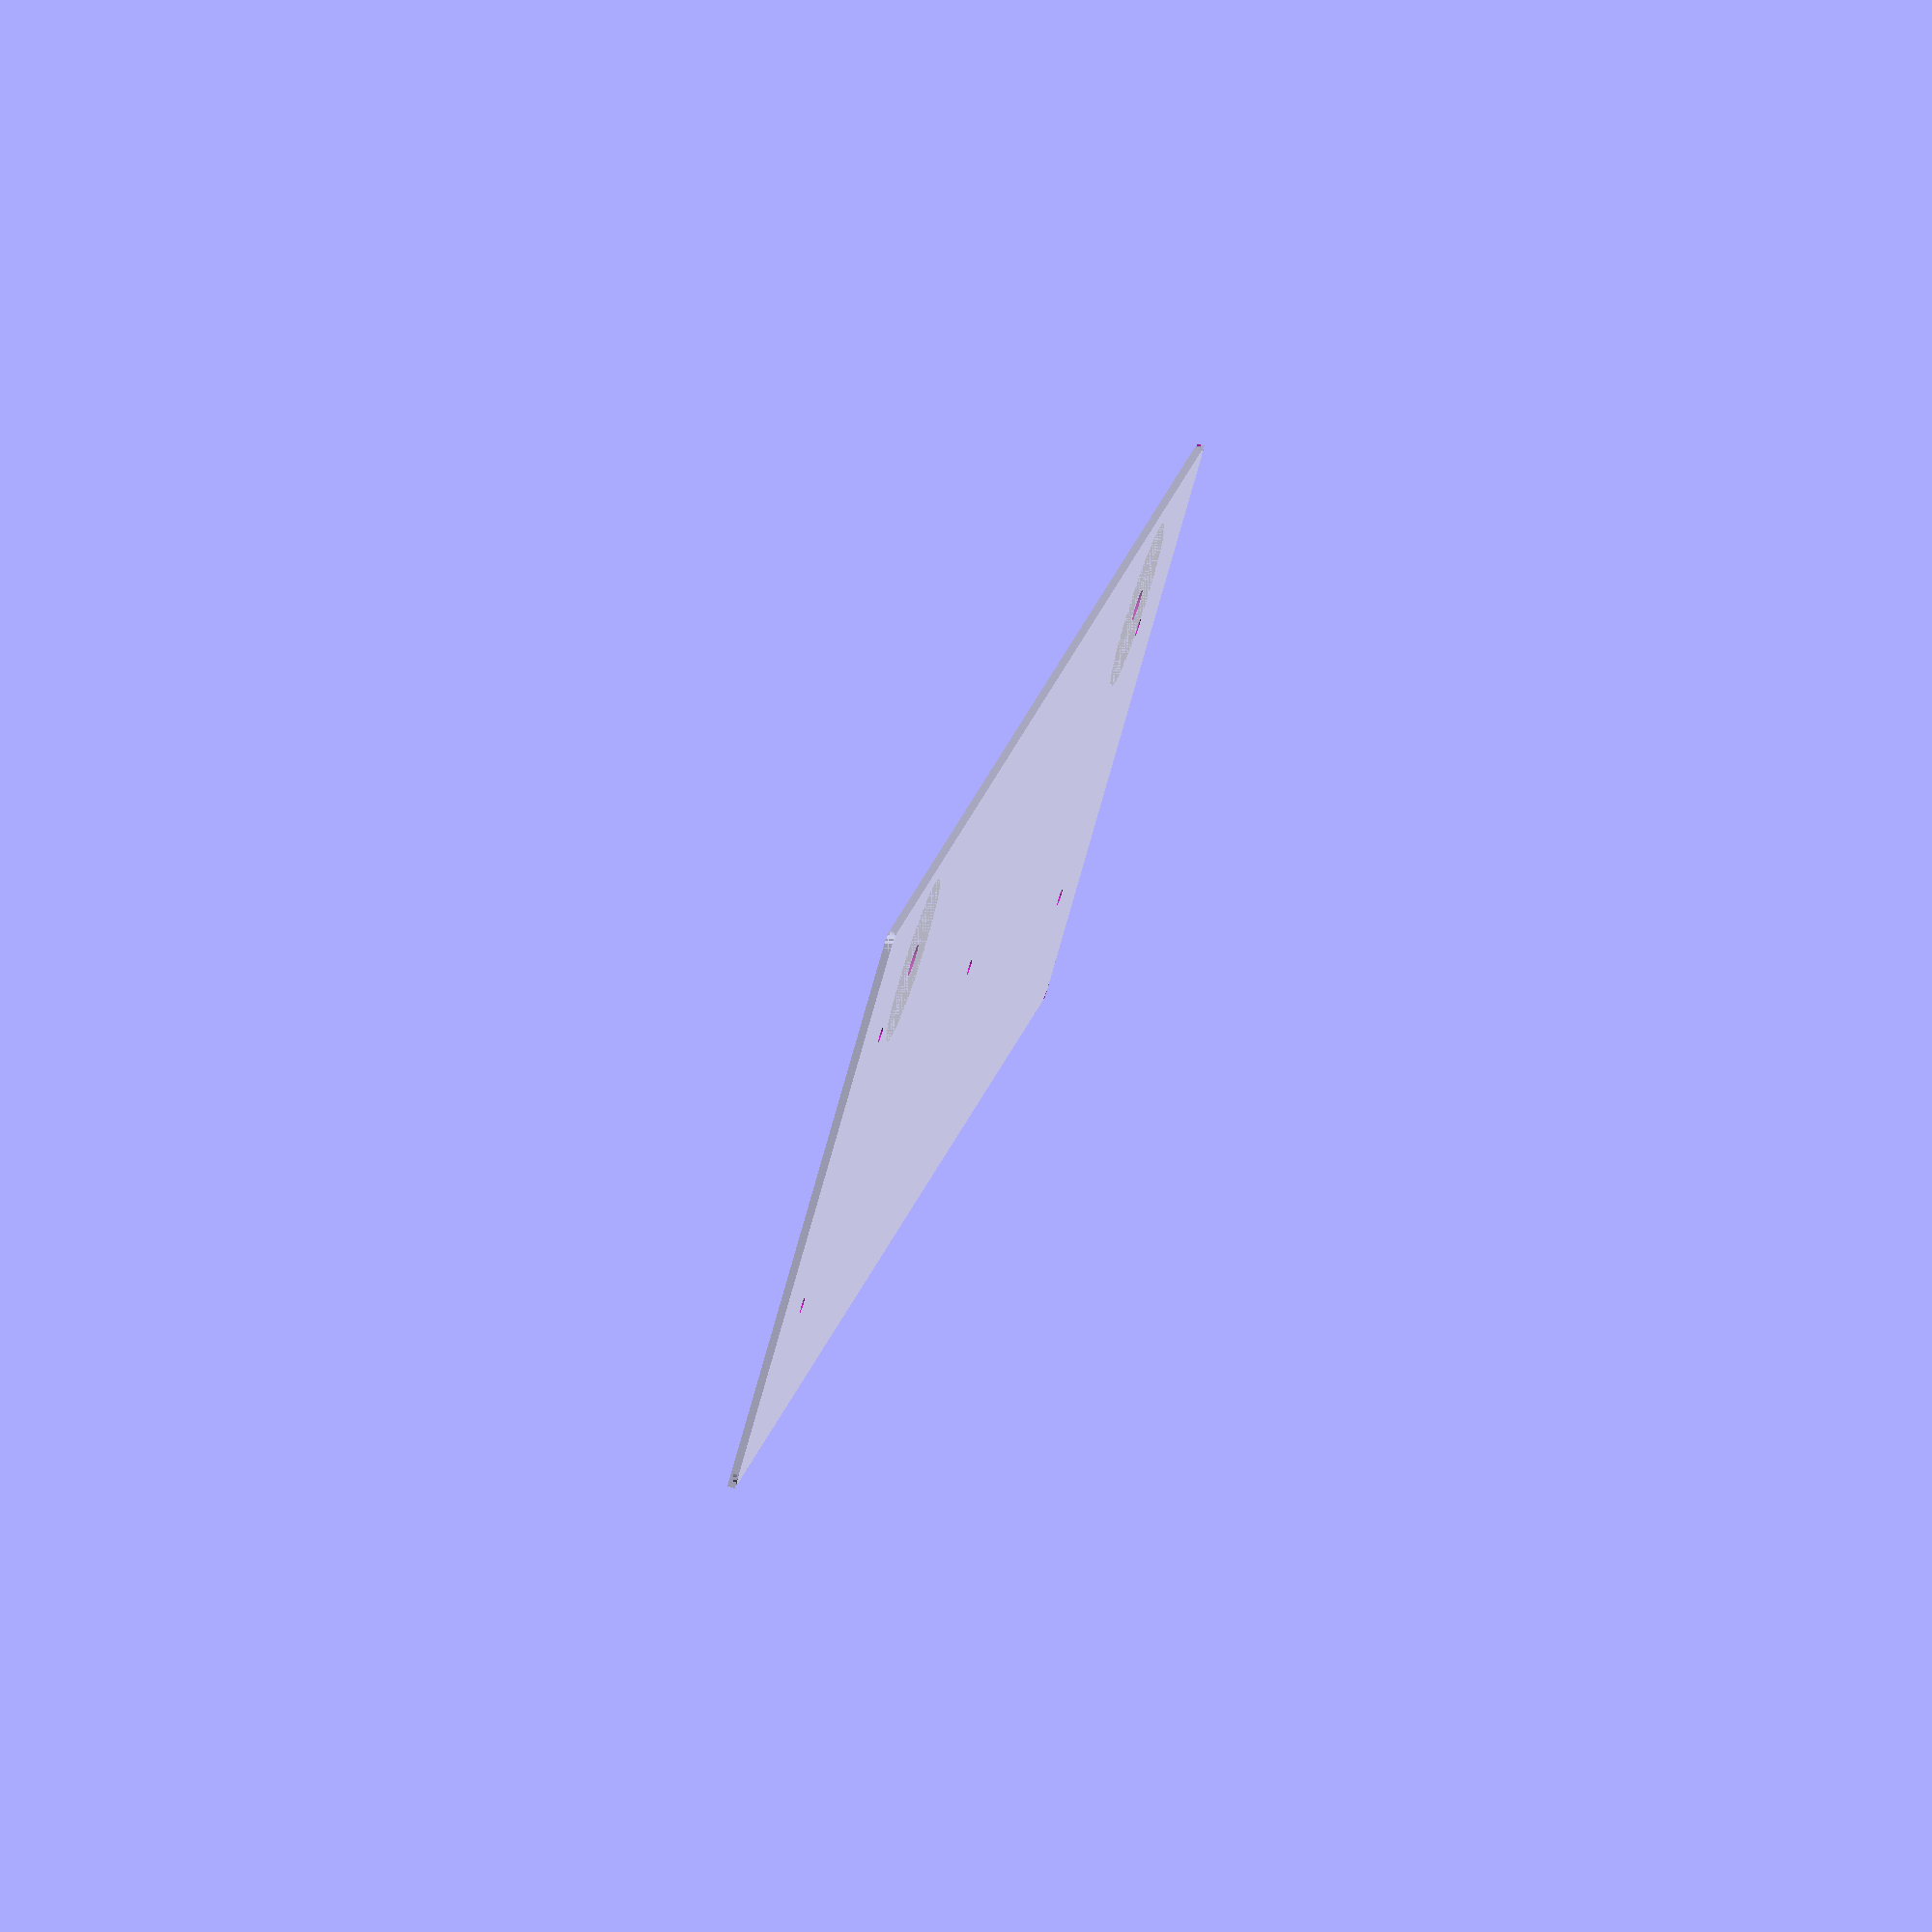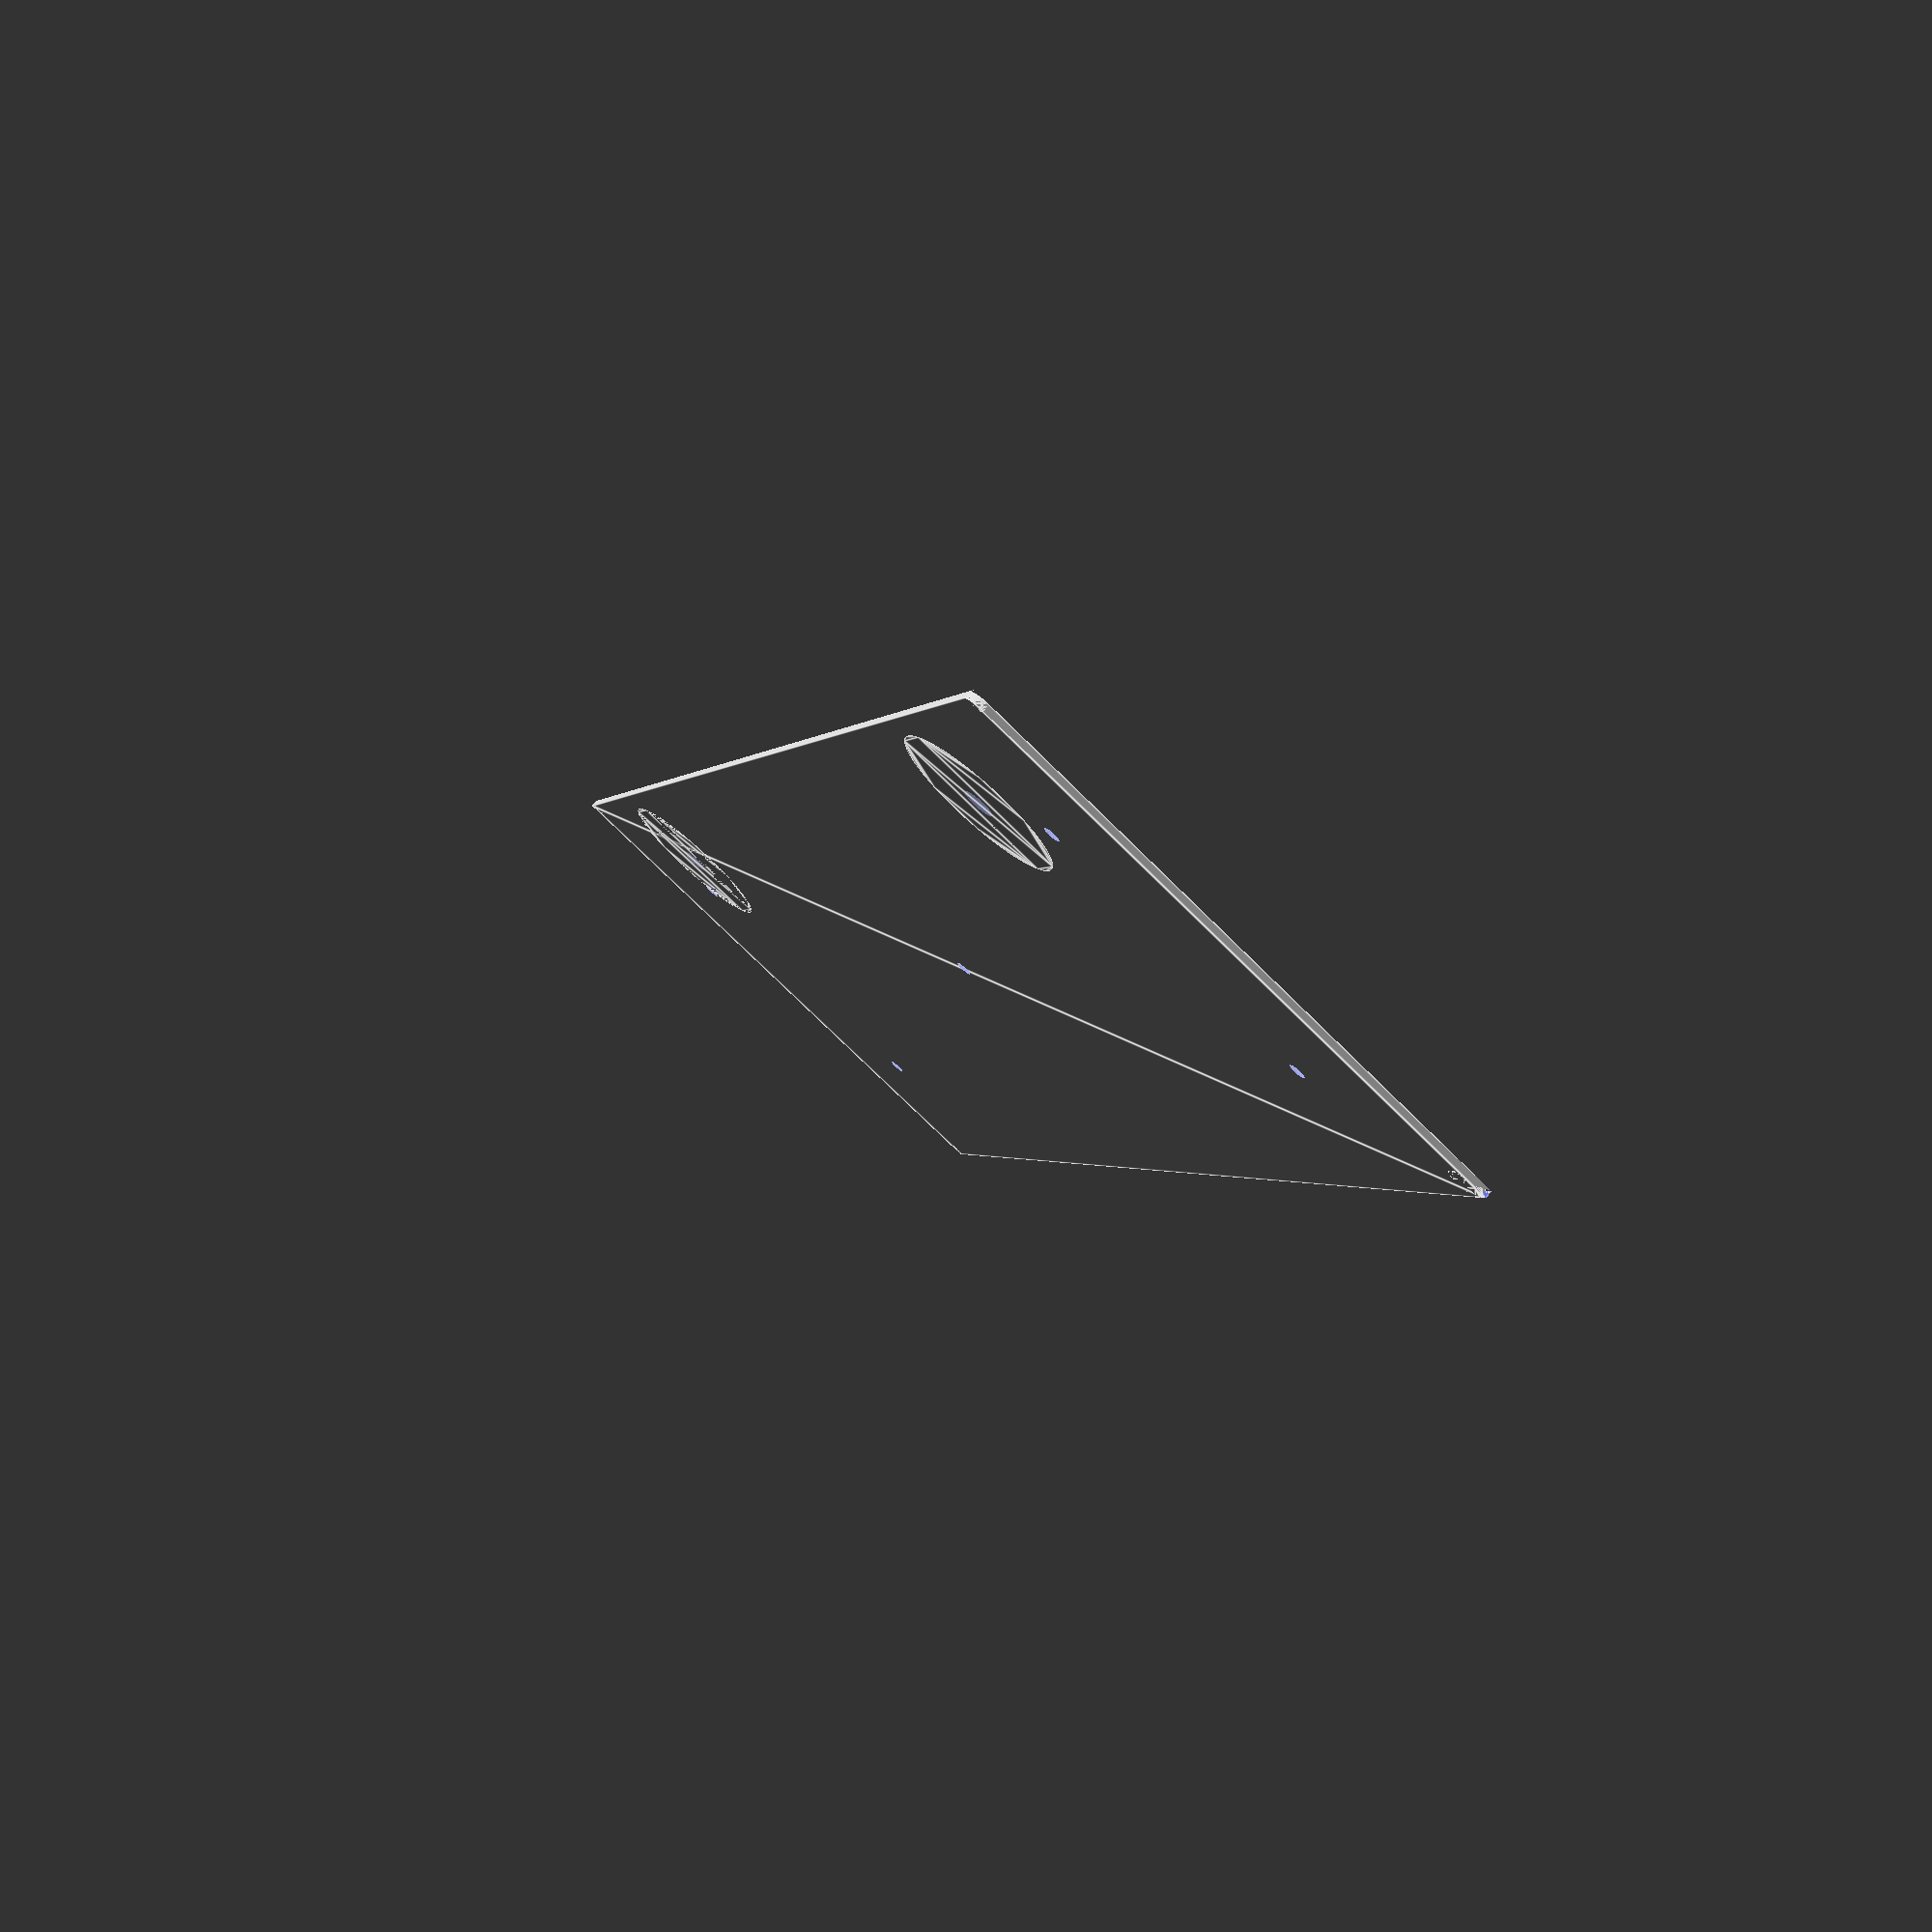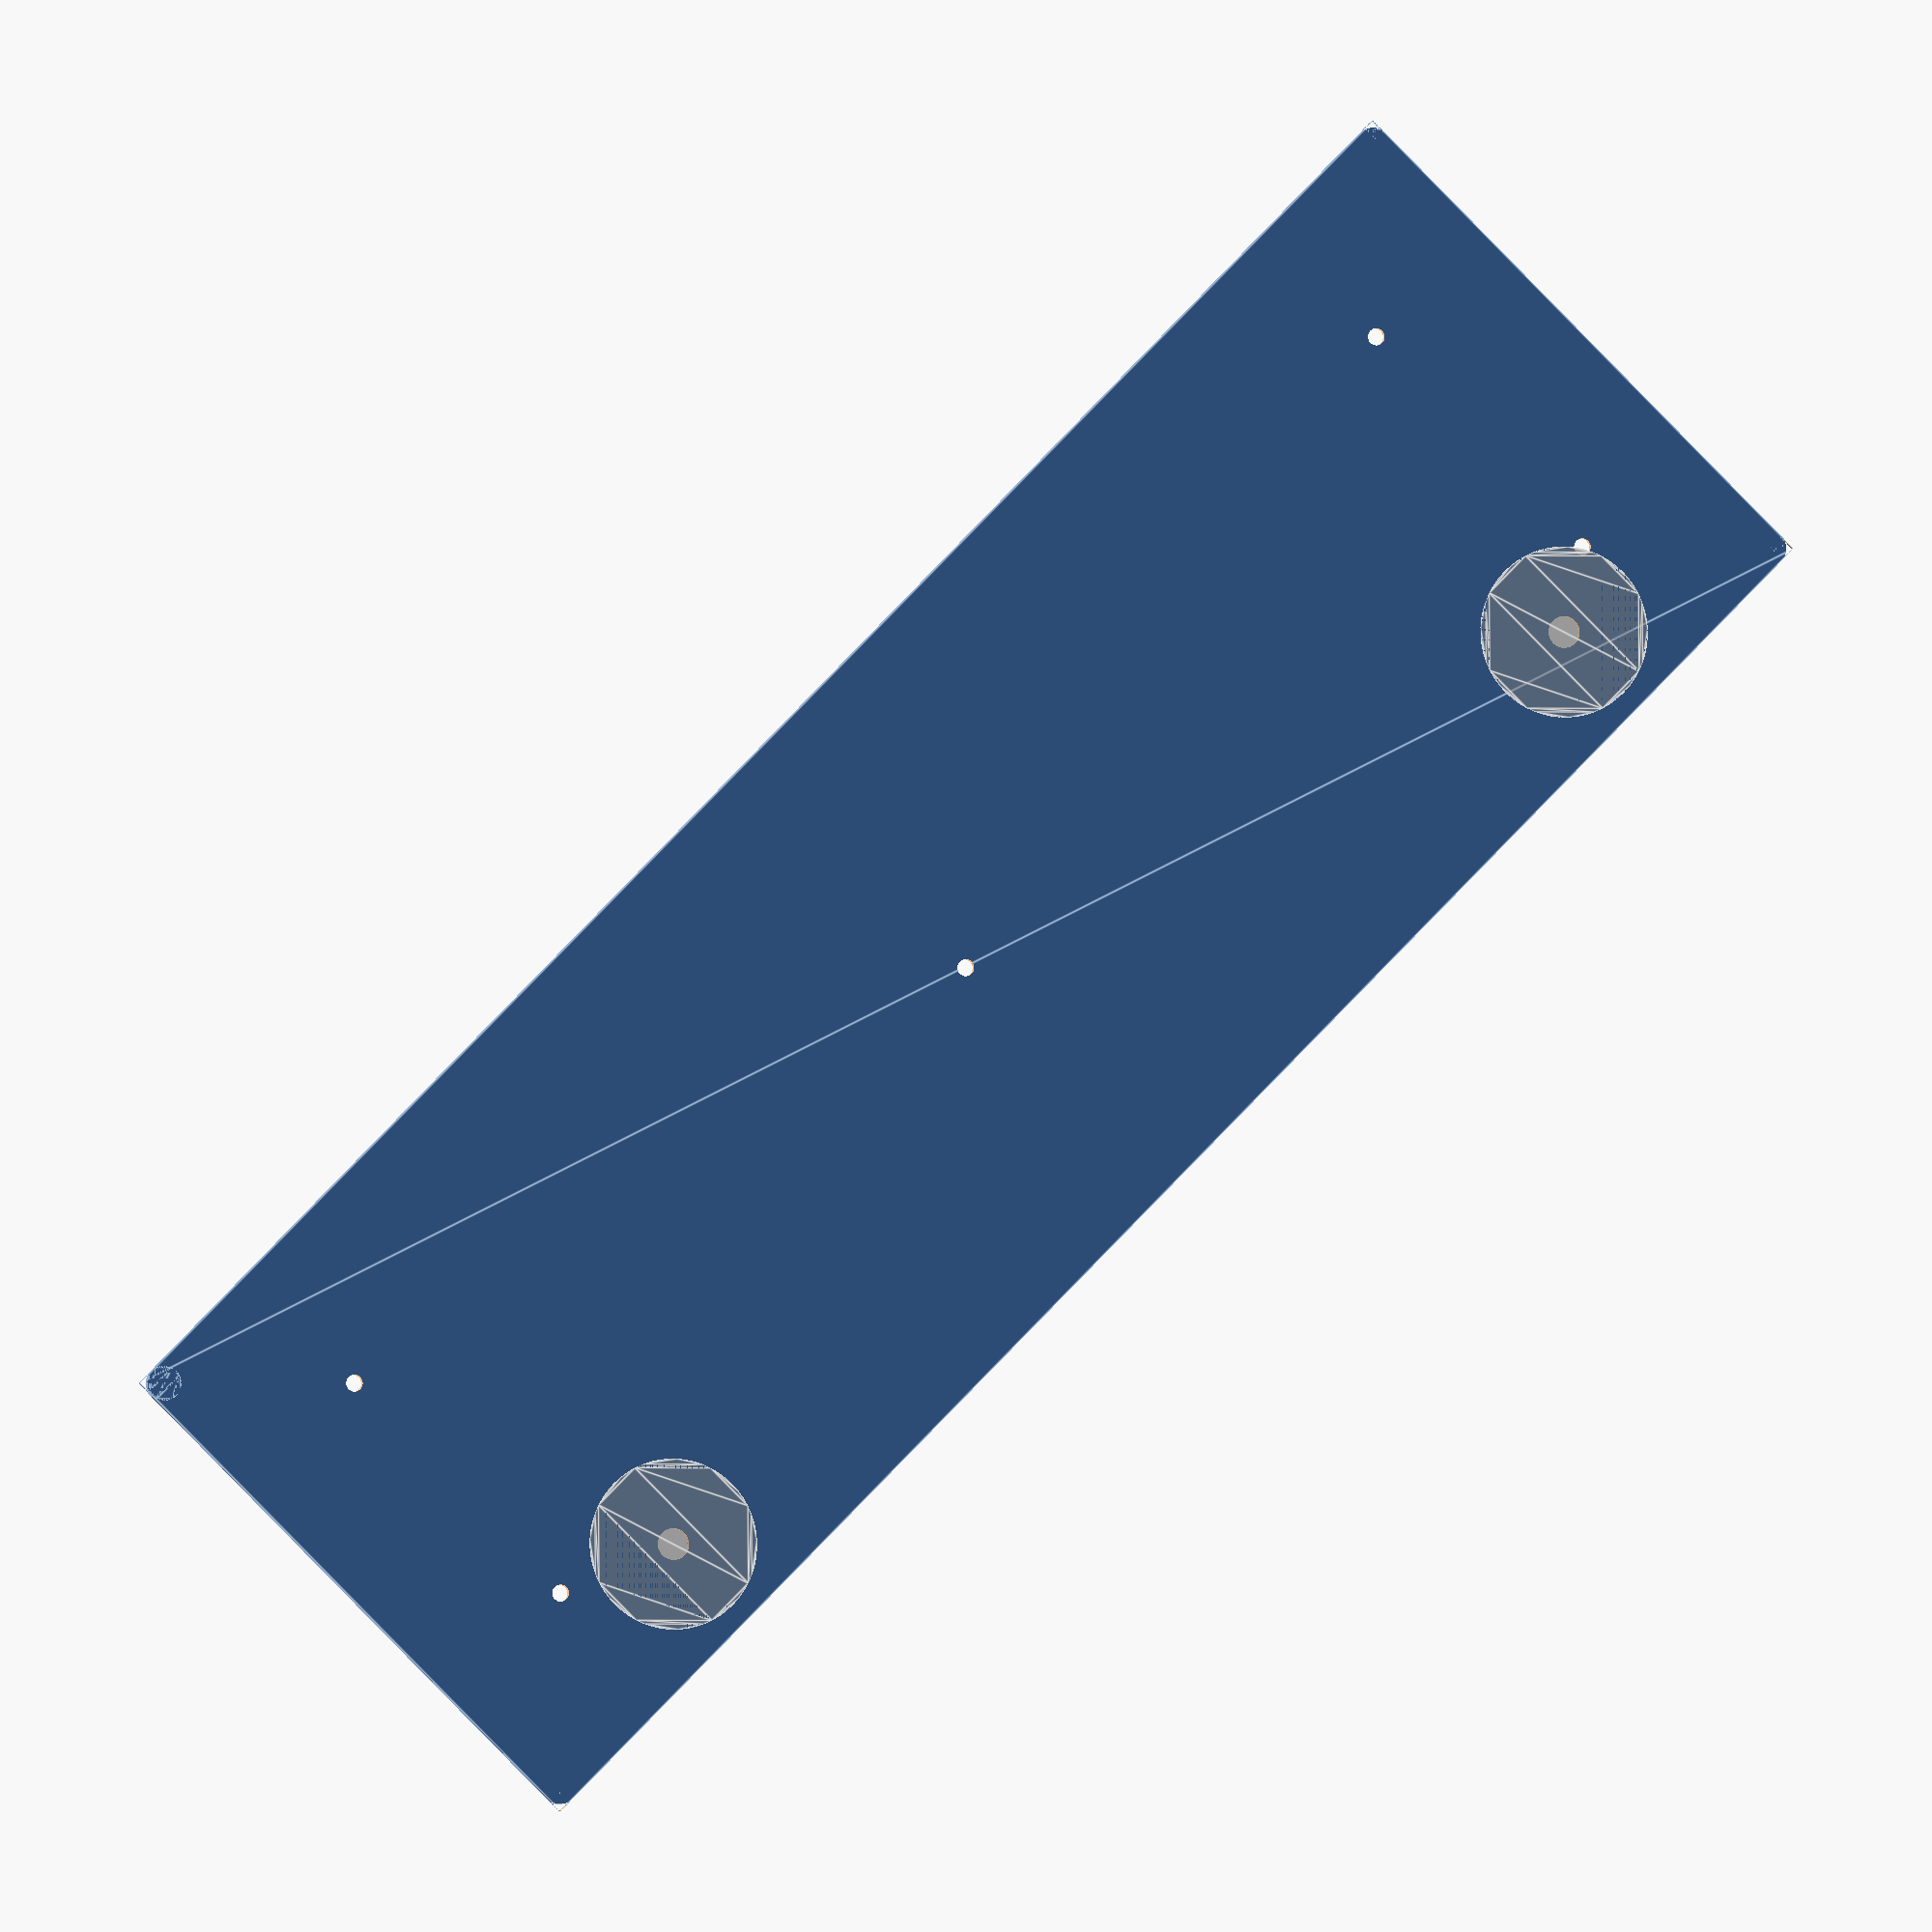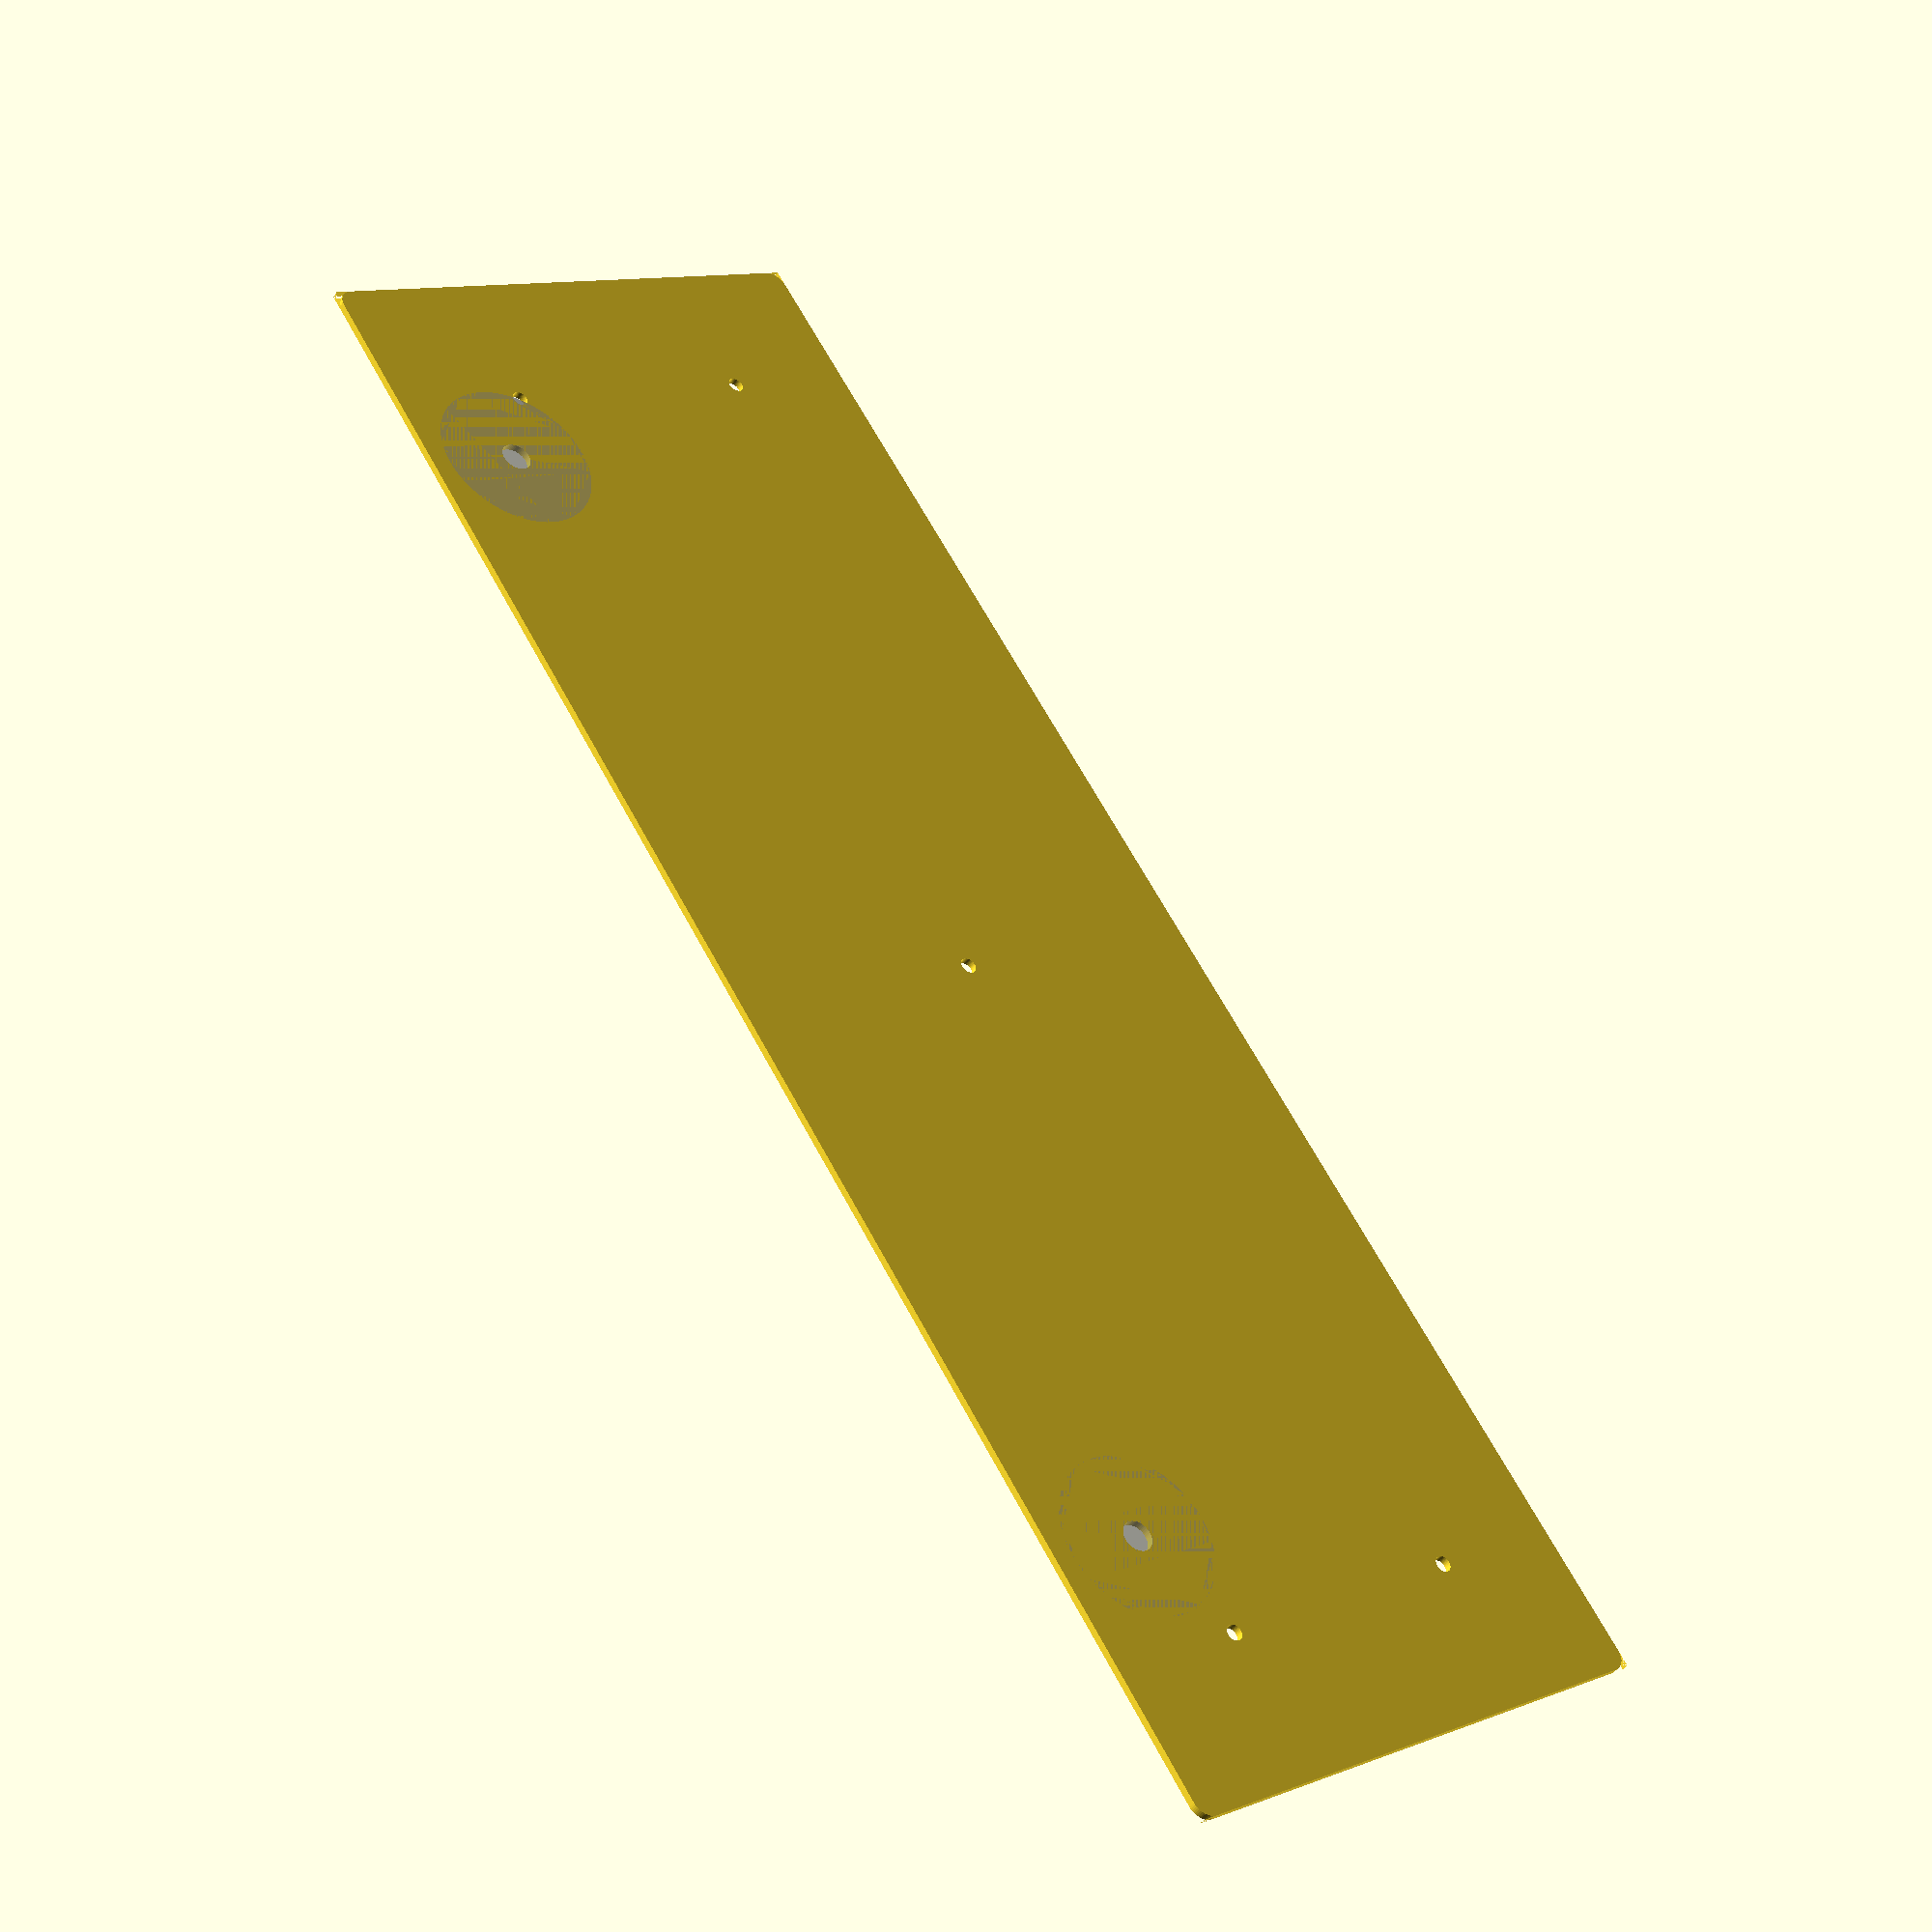
<openscad>
// Bottom plate aligned with the switch plate.

// Measurement of interior of anodyzed aluminium case:
//   - Case inner width 231
//   - Case inner height is 78

// PyKey40 pcb dimnsions
pcb_height = 75;
pcb_width = 227;
pcb_dim = [pcb_width, pcb_height];

switch_grid_cols = 12;
switch_grid_rows = 4;
switch_grid_dim = [switch_grid_cols, switch_grid_rows];

// relative to PCB origin
sw_1_1_offset = [7.5, 8.5];

sw_cutout_halfwidth = 7;

sw_offset = 19.05;

// margin between the pcb's left edge, and the left hand edge of switch cutout
sw_1_1_pcb_margin = sw_1_1_offset - [sw_cutout_halfwidth, sw_cutout_halfwidth];

// margin between the pcb's right edge, and the right hand edge of switch cutout
sw_12_4_pcb_margin_width = pcb_dim[0] - sw_1_1_pcb_margin[0] - (12 - 1) * sw_offset - 2 * sw_cutout_halfwidth;
sw_12_4_pcb_margin_height = pcb_dim[1] - sw_1_1_pcb_margin[1] - (4 - 1) * sw_offset - 2 * sw_cutout_halfwidth;

case_inner_width = 231;
case_inner_height = 78;
case_inner_dim = [case_inner_width, case_inner_height];

switch_plate_width = 230.5;
switch_plate_height = 77.5;
switch_plate_dim = [switch_plate_width, switch_plate_height];

corner_r = 2.25;

foot_dia = 22;
foot_hole_dia = 4.1;

// relative to pcb
pcb_switch_grid_center = sw_1_1_offset + ((switch_grid_dim - [1, 1]) / 2) * sw_offset;
// relative to switch plate
plate_switch_grid_center = switch_plate_dim / 2;

switch_plate_offset = pcb_switch_grid_center - plate_switch_grid_center;

echo("switch plate offset", switch_plate_offset);

lhs_extra = -switch_plate_offset[0];
top_extra = -switch_plate_offset[1];
rhs_extra = switch_plate_dim[0] - pcb_dim[0] - lhs_extra;
btm_extra = switch_plate_dim[1] - pcb_dim[1] - top_extra;

plate_lhs_edge = lhs_extra + sw_1_1_pcb_margin[0];
plate_top_edge = top_extra + sw_1_1_pcb_margin[1];
plate_rhs_edge = rhs_extra + sw_12_4_pcb_margin_width;
plate_btm_edge = btm_extra + sw_12_4_pcb_margin_height;

echo("switch plate extra: left:", lhs_extra, "right:", rhs_extra);
echo("switch plate extra: top:", top_extra, "bottom:", btm_extra);

echo("switch plate edges: left:", plate_lhs_edge, "right:", plate_rhs_edge);
echo("switch plate edges: top:", plate_top_edge, "bottom:", plate_btm_edge);

assert(switch_plate_dim[0] < case_inner_dim[0], "inner width");
assert(switch_plate_dim[1] < case_inner_dim[1], "inner height");
assert(plate_lhs_edge == plate_rhs_edge);
assert(plate_top_edge == plate_btm_edge);

module corner(r) {
    difference() {
        square(r, center = false);
        translate([r, r]) {
            circle(r);
        }
    }
}

module switch_cutout(w = 1) {
    translate([-sw_cutout_halfwidth, -sw_cutout_halfwidth]) {
        square([
            2 * sw_cutout_halfwidth + (w - 1) * sw_offset,
            2 * sw_cutout_halfwidth
        ]);
    }
}

$fn = 60;

module square_with_rounded_corners(dim, r) {
    difference() {
        square(dim, center = false);

        translate([0, 0]) {
            rotate(0) {
                corner(r);
            }
        }
        translate([dim[0], 0]) {
            rotate(90) {
                corner(r);
            }
        }
        translate(dim) {
            rotate(180) {
                corner(r);
            }
        }
        translate([0, dim[1]]) {
            rotate(270) {
                corner(r);
            }
        }
    }
}

module jj40_bottom_plate() {
    difference() {
        translate(switch_plate_offset) {
            square_with_rounded_corners(switch_plate_dim, r = corner_r);
        }

        // D=2.2
        // 17, 18
        // 208, 18
        // 208, 56
        // 17, 56
        // 112, 37
        for (pt = [[17, 18], [208, 18], [208, 56], [17, 56], [112, 37]]) {
            translate(pt) {
                circle(d = 2.2);
            }
        }

        foot_offset_x = 32;
        foot_offset_y = 12;
        translate([0 + foot_offset_x, foot_offset_y]) {
            %circle(d = foot_dia);
            circle(d = foot_hole_dia);
        }
        translate([switch_plate_width - foot_offset_x, foot_offset_y]) {
            %circle(d = foot_dia);
            circle(d = foot_hole_dia);
        }
    }
}

scale([1, -1, 1]) {
    jj40_bottom_plate();
}

</openscad>
<views>
elev=105.7 azim=236.8 roll=251.6 proj=o view=wireframe
elev=283.7 azim=71.1 roll=221.1 proj=p view=edges
elev=3.1 azim=225.4 roll=167.9 proj=o view=edges
elev=221.8 azim=56.5 roll=210.4 proj=p view=wireframe
</views>
